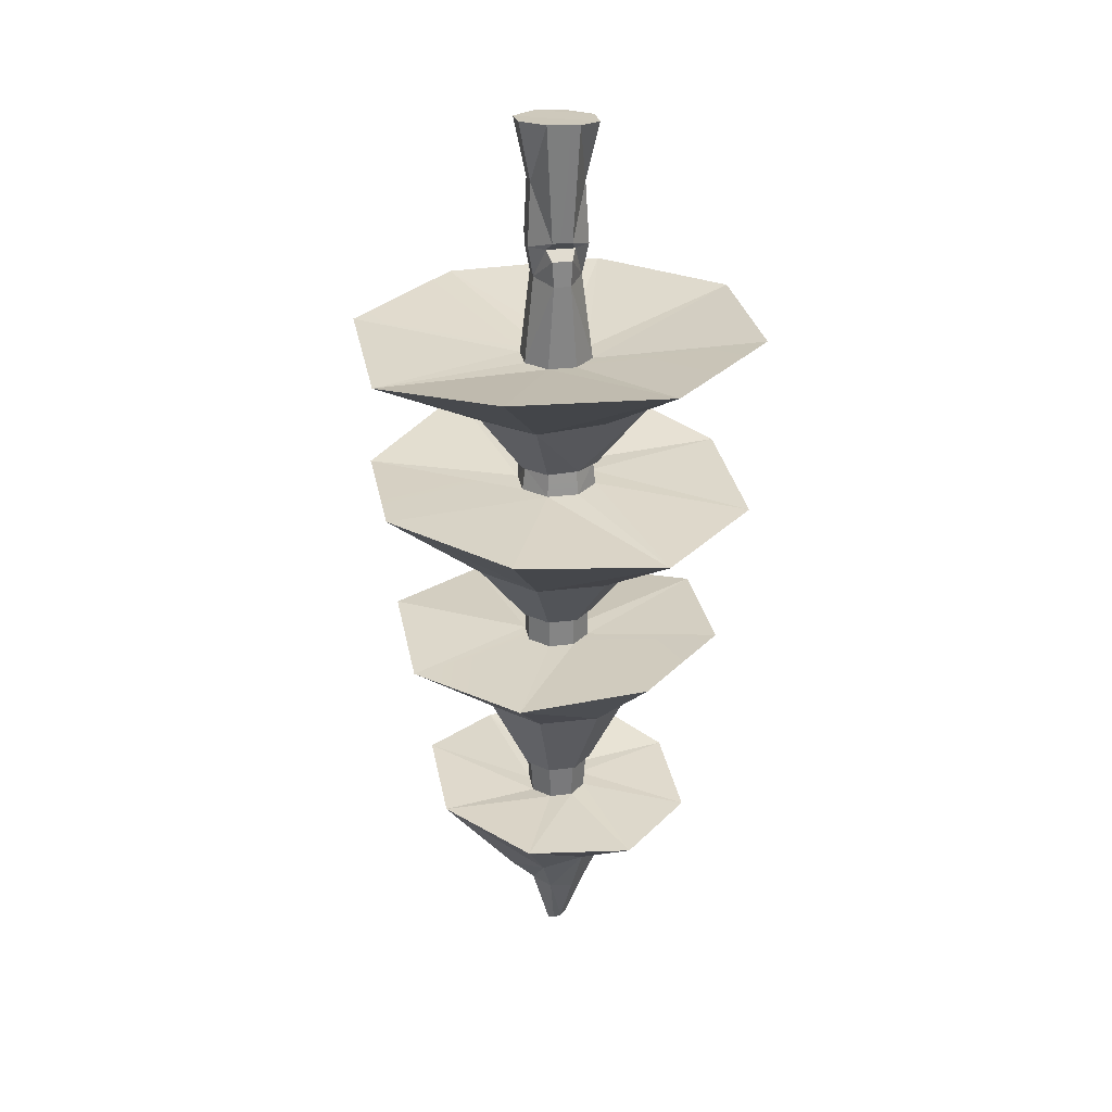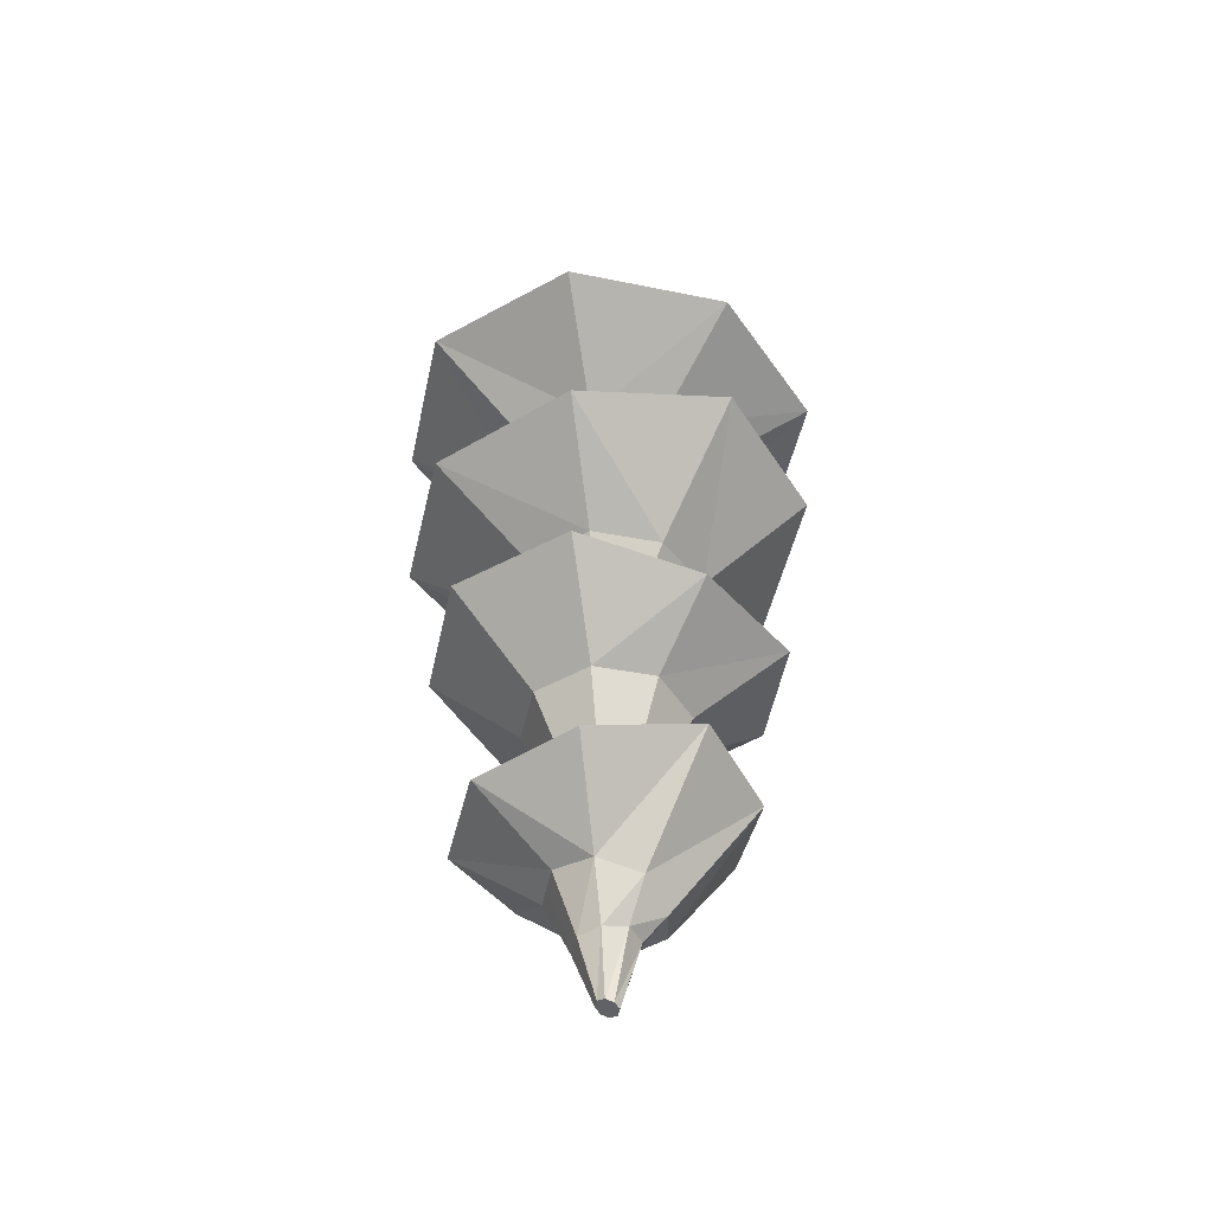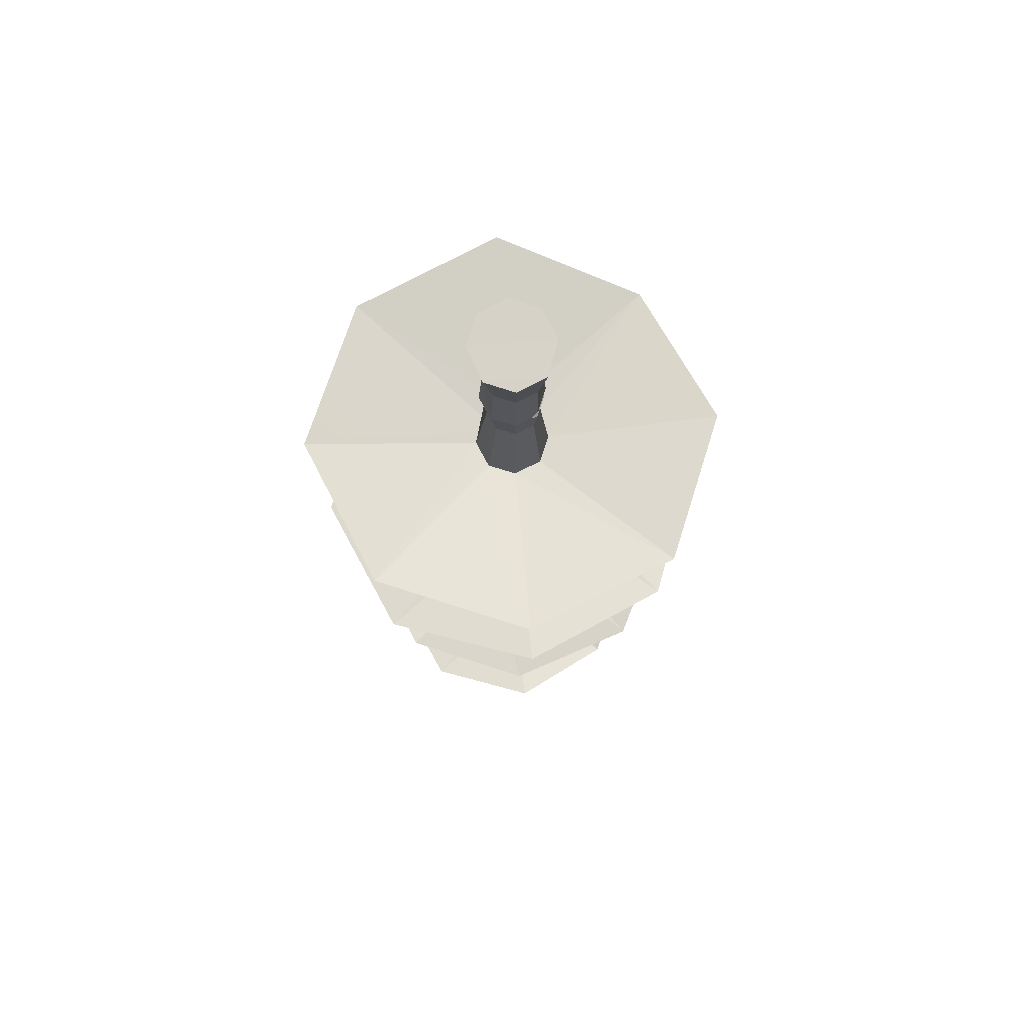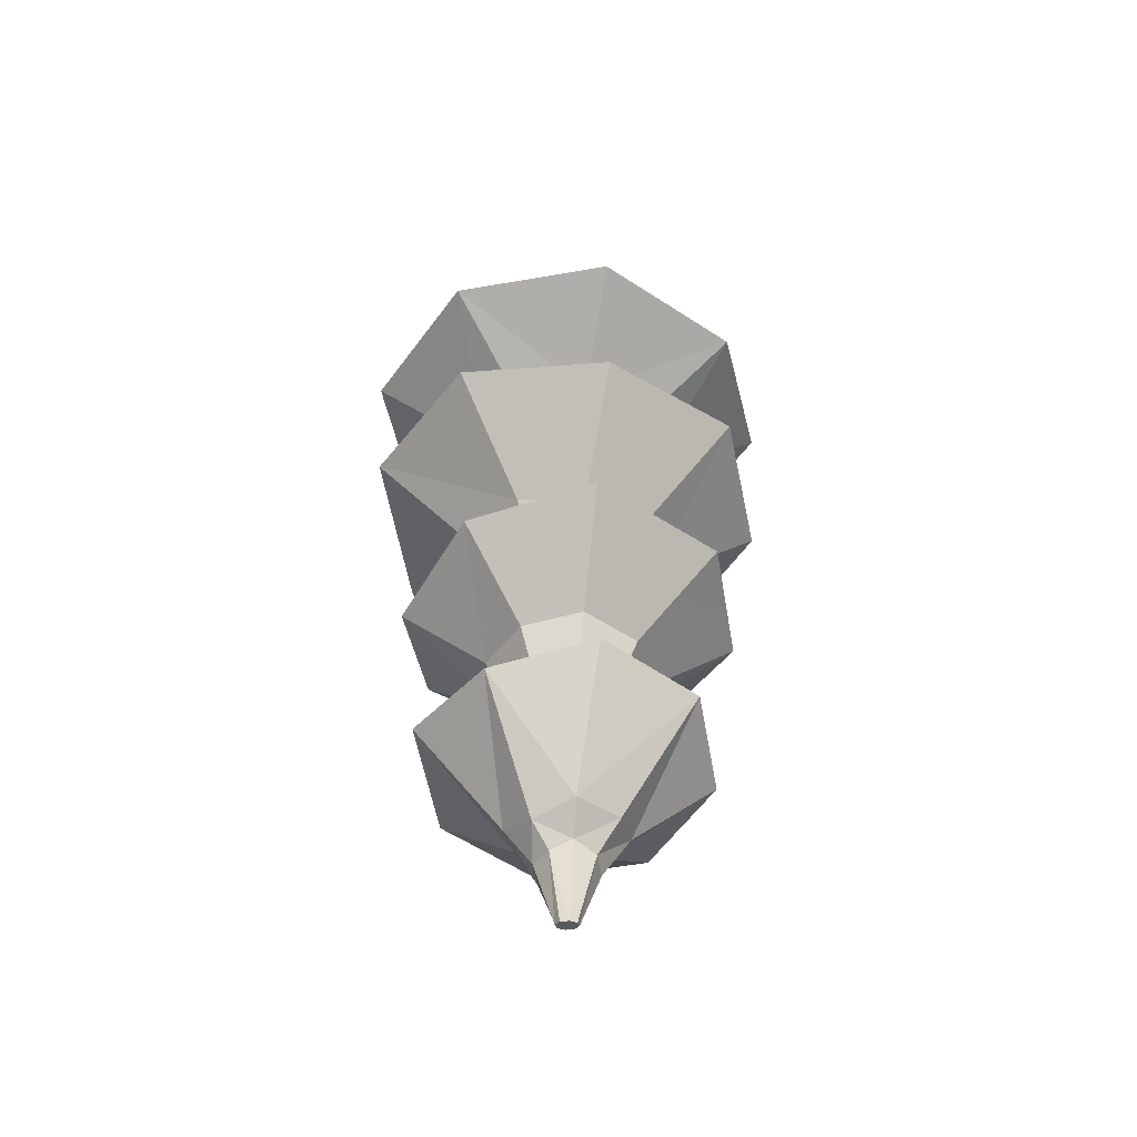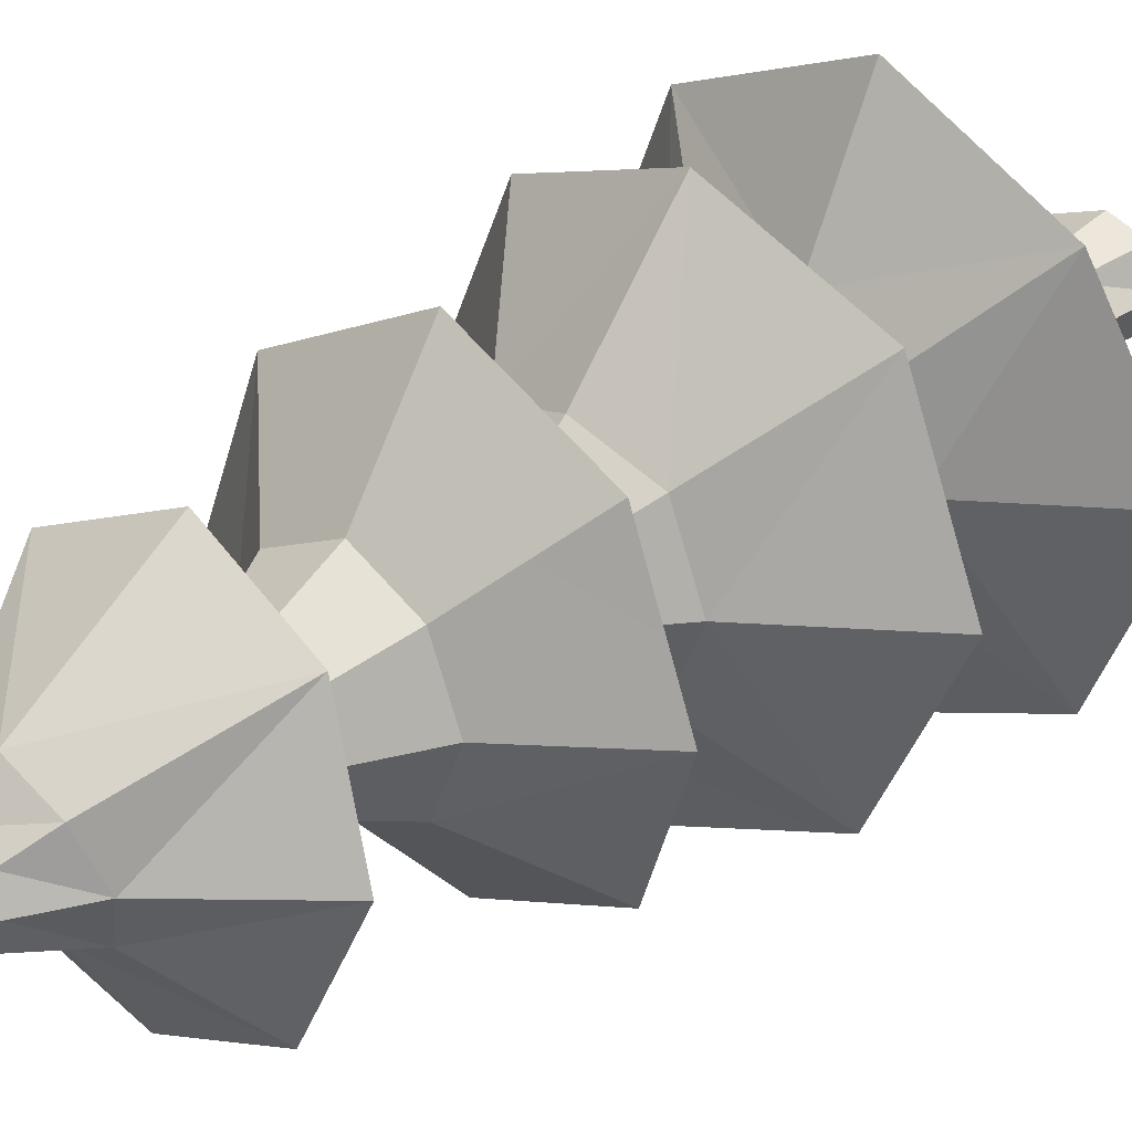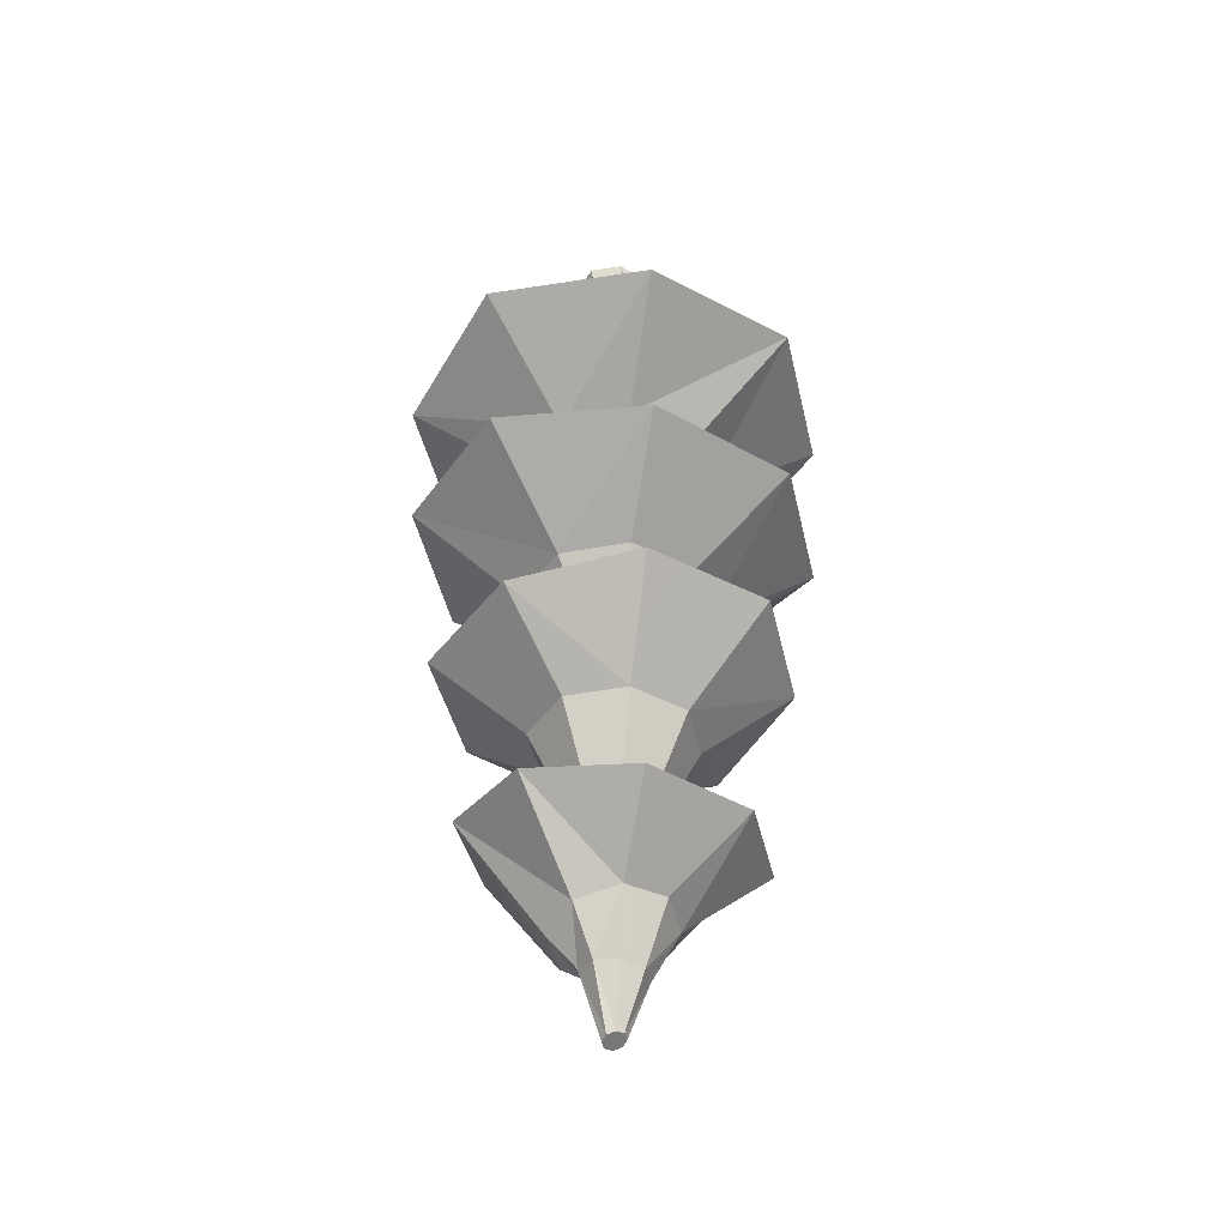
<metadata>
{"format":"obj","ext":"obj","renderer":"f3d","projection":"perspective","resolution":1024,"background":"white","views":[{"elev":28.7,"azim":-77.8,"up":"+Z"},{"elev":-46.1,"azim":55.3,"up":"+Z"},{"elev":70.7,"azim":84.9,"up":"+Z"},{"elev":-49.5,"azim":168.5,"up":"+Z"},{"elev":30.1,"azim":-137.2,"up":"+Y"},{"elev":-42.7,"azim":-55.0,"up":"+Z"}]}
</metadata>
<code>
o Low_Poly_Tree_4_Cylinder.043
v 0.2517 0.2488 -2.32
v 0.005065 2.017 -2.125
v -0.000979 0.3535 -2.32
v 0.1974 0.2038 -8.439
v 0.001205 0.09488 -9.077
v 0.005128 0.3007 -8.36
v -0.2536 -0.2565 -2.32
v -0.007023 -2.024 -2.001
v -0.000979 -0.3611 -2.32
v -0.3583 -0.003811 -2.32
v -1.435 -1.428 -2.01
v 0.3563 -0.003811 -2.32
v 1.433 1.42 -2.116
v -1.404 1.41 -2.194
v -2.045 0.02239 -1.954
v 0.2517 -0.2565 -2.32
v 2.021 -0.01025 -2.076
v -0.2536 0.2488 -2.32
v 1.424 -1.437 -2.028
v -0.003164 -0.1025 -9.012
v -0.1047 0.000548 -9.038
v -0.2106 -0.2175 -8.479
v 0.004167 -0.3023 -8.485
v -0.2179 0.2046 -8.416
v -0.07277 0.06906 -9.063
v 0.2159 -0.2122 -8.465
v 0.07081 -0.07668 -9.026
v -0.3026 -0.007591 -8.45
v 0.3006 -2.9e-05 -8.431
v 0.1027 -0.008169 -9.051
v 0.0739 0.0629 -9.072
v -0.07586 -0.07052 -9.017
v -0.395 -0.003811 -3.653
v -1.353 -1.375 -3.766
v -0.2796 -0.2824 -3.653
v 0.2776 0.2748 -3.653
v 1.949 0.02736 -3.421
v 1.343 1.375 -3.468
v 0.393 -0.003811 -3.653
v 1.377 -1.354 -3.716
v -1.365 1.343 -3.579
v -1.946 -0.01599 -3.608
v 0.2776 -0.2824 -3.653
v 0.01734 -1.928 -3.79
v -0.2796 0.2748 -3.653
v -0.02999 1.897 -3.633
v -0.000979 -0.3978 -3.653
v -0.000979 0.3902 -3.653
v -0.2336 -0.2364 -5.39
v -1.638 -0.000736 -5.366
v -1.178 -1.163 -5.249
v 0.2316 0.2288 -5.39
v 1.581 -0.06226 -5.513
v 1.19 1.14 -5.442
v 0.2316 -0.2364 -5.39
v 0.3279 -0.00381 -5.39
v -0.2336 0.2288 -5.39
v -0.3299 -0.003811 -5.39
v -0.000979 -0.3327 -5.39
v 1.162 -1.18 -5.281
v -0.000979 0.3251 -5.39
v -1.182 1.181 -5.357
v -0.01119 -1.655 -5.233
v 0.06789 1.71 -5.296
v -0.2087 -0.2115 -7.268
v -1.375 -0.01916 -7.231
v -0.9582 -0.9784 -7.344
v 0.2927 -0.00381 -7.268
v 0.9193 0.9538 -7.148
v 0.2067 0.2039 -7.268
v 0.9846 -0.9567 -7.291
v 1.405 0.02424 -7.068
v -0.2947 -0.00381 -7.268
v -0.9866 0.949 -7.095
v 0.2067 -0.2115 -7.268
v 0.01909 -1.367 -7.369
v -0.2087 0.2039 -7.268
v -0.01644 1.363 -6.999
v -0.000979 -0.2975 -7.268
v -0.000979 0.2899 -7.268
v -0.8762 -0.003811 -2.764
v -0.6097 -0.6084 -2.716
v 0.8722 -0.004633 -2.767
v 0.6199 0.6159 -2.761
v 0.6179 -0.6227 -2.764
v -0.01038 0.8883 -2.73
v -0.6105 0.5982 -2.797
v -0.01116 -0.8933 -2.812
v -0.8843 -0.003811 -4.444
v -0.6256 -0.6284 -4.444
v 0.6268 0.6459 -4.382
v 0.8823 -0.00381 -4.444
v 0.6236 -0.6284 -4.444
v -0.6256 0.6208 -4.444
v -0.000979 -0.8871 -4.444
v -0.004212 0.8543 -4.506
v -0.5499 -0.5527 -6.046
v 0.7753 -0.00381 -6.046
v 0.5427 0.5358 -6.072
v 0.5479 -0.5527 -6.046
v -0.5499 0.5451 -6.046
v -0.7772 -0.003811 -6.046
v -0.000979 -0.7801 -6.046
v 0.004255 0.7817 -6.021
v -0.4049 -0.3738 -7.927
v 0.5596 -0.02251 -8.079
v 0.3724 0.3257 -8.237
v 0.3878 -0.4003 -7.967
v -0.5615 0.01489 -8.022
v 0.04025 0.5786 -8.134
v -0.3898 0.3927 -8.134
v -0.01164 -0.5458 -7.904
v -0.3787 -0.003811 -5.083
v -0.268 -0.2709 -5.083
v 0.2669 0.2699 -5.067
v 0.3767 -0.00381 -5.083
v 0.2661 -0.2709 -5.083
v -0.268 0.2633 -5.083
v -0.000979 -0.3815 -5.083
v -0.001831 0.3673 -5.1
v -0.281 -0.2827 -3.401
v 0.2823 0.2792 -3.413
v 0.2818 -0.2866 -3.414
v 0.3984 -0.004032 -3.415
v -0.4009 -0.003811 -3.414
v -0.00351 0.4006 -3.405
v -0.2812 0.2744 -3.423
v -0.003722 -0.4076 -3.427
v -0.3586 -0.003811 -6.895
v -0.2539 -0.2567 -6.895
v 0.3567 -0.00381 -6.895
v 0.2505 0.2465 -6.902
v 0.2519 -0.2567 -6.895
v 0.000496 0.3565 -6.888
v -0.2539 0.2491 -6.895
v -0.000979 -0.3615 -6.895
v -0.2273 -0.2301 -6.895
v 0.3191 -0.00381 -6.895
v 0.224 0.2201 -6.901
v -0.321 -0.00381 -6.895
v 0.2253 -0.2301 -6.895
v 0.000341 0.3186 -6.889
v -0.2273 0.2225 -6.895
v -0.000979 -0.3238 -6.895
v -0.2336 -0.2364 -5.083
v 0.2324 0.2346 -5.069
v 0.328 -0.00381 -5.083
v -0.3299 -0.003811 -5.083
v 0.2316 -0.2364 -5.083
v -0.2336 0.2288 -5.083
v -0.000979 -0.3328 -5.083
v -0.001721 0.3194 -5.097
v -0.3672 -0.003811 -3.414
v -0.2574 -0.2592 -3.402
v 0.2585 0.2553 -3.413
v 0.258 -0.2628 -3.414
v 0.3647 -0.004013 -3.415
v -0.003491 -0.3735 -3.426
v -0.003297 0.3666 -3.406
v -0.2576 0.251 -3.422
v -0.3373 -0.03958 -1.078
v -0.4028 -0.003811 0.05056
v -0.1705 0.2038 -0.5603
v 0.001254 -0.3166 -1.168
v 0.02616 -0.2733 -0.5755
v -0.2641 -0.2164 -1.078
v 0.02474 -0.2443 -1.481
v 0.2023 -0.1707 -1.481
v 0.2759 0.006841 -1.481
v 0.2023 0.1844 -1.481
v 0.02474 0.258 -1.481
v -0.1528 0.1844 -1.481
v -0.2851 -0.2905 0.03467
v -0.000979 -0.4093 -0.003674
v -0.000979 0.4016 -0.003674
v -0.3373 -0.03958 -1.258
v -0.2608 0.03837 -1.168
v 0.218 0.2105 -1.244
v 0.00698 0.2979 -1.244
v 0.2443 -0.1915 -0.5906
v 0.315 -0.002886 -1.168
v 0.3257 0.006191 -0.5969
v 0.2231 -0.2247 -1.168
v -0.2737 -0.205 -1.505
v -0.2641 -0.2164 -1.258
v -0.1548 -0.2173 -1.168
v -0.3361 -0.05441 -1.505
v 0.004484 0.3076 -1.091
v -0.2206 0.2189 -1.168
v 0.2259 0.2169 -1.091
v 0.02616 0.2857 -0.5755
v 0.2443 0.2038 -0.5906
v 0.2525 0.1479 -1.168
v 0.3374 -0.2905 -0.04202
v 0.4551 -0.003811 -0.0579
v 0.3374 0.2829 -0.04202
v -0.2851 0.2829 0.03467
v -0.06977 0.2814 -1.168
f 1 2 3
f 4 5 6
f 7 8 9
f 10 11 7
f 12 13 1
f 10 14 15
f 16 17 12
f 3 14 18
f 9 19 16
f 20 21 5
f 22 20 23
f 24 5 25
f 26 20 27
f 24 21 28
f 29 27 30
f 4 30 31
f 28 32 22
f 33 34 35
f 36 37 38
f 39 40 37
f 33 41 42
f 43 44 40
f 45 46 41
f 47 34 44
f 48 38 46
f 49 50 51
f 52 53 54
f 55 53 56
f 57 50 58
f 59 60 55
f 61 62 57
f 49 63 59
f 61 54 64
f 65 66 67
f 68 69 70
f 68 71 72
f 73 74 66
f 75 76 71
f 77 78 74
f 79 67 76
f 80 69 78
f 11 81 82
f 13 83 84
f 17 85 83
f 14 81 15
f 8 85 19
f 14 86 87
f 8 82 88
f 13 86 2
f 34 89 90
f 37 91 38
f 40 92 37
f 41 89 42
f 44 93 40
f 46 94 41
f 34 95 44
f 46 91 96
f 50 97 51
f 54 98 99
f 53 100 98
f 50 101 102
f 60 103 100
f 62 104 101
f 63 97 103
f 54 104 64
f 66 105 67
f 69 106 107
f 72 108 106
f 74 109 66
f 76 108 71
f 74 110 111
f 67 112 76
f 69 110 78
f 90 113 114
f 92 115 91
f 93 116 92
f 94 113 89
f 95 117 93
f 96 118 94
f 95 114 119
f 96 115 120
f 81 121 82
f 83 122 84
f 83 123 124
f 87 125 81
f 88 123 85
f 87 126 127
f 88 121 128
f 84 126 86
f 97 129 130
f 99 131 132
f 100 131 98
f 101 129 102
f 103 133 100
f 101 134 135
f 97 136 103
f 99 134 104
f 105 28 22
f 107 29 4
f 106 26 29
f 109 24 28
f 108 23 26
f 111 6 24
f 112 22 23
f 107 6 110
f 129 137 130
f 132 138 139
f 133 138 131
f 135 140 129
f 136 141 133
f 135 142 143
f 130 144 136
f 132 142 134
f 113 145 114
f 116 146 115
f 117 147 116
f 118 148 113
f 119 149 117
f 120 150 118
f 114 151 119
f 120 146 152
f 121 153 154
f 124 155 122
f 124 156 157
f 127 153 125
f 123 158 156
f 127 159 160
f 121 158 128
f 122 159 126
f 1 13 2
f 4 31 5
f 7 11 8
f 10 15 11
f 12 17 13
f 10 18 14
f 16 19 17
f 3 2 14
f 9 8 19
f 20 32 21
f 21 25 5
f 5 31 30
f 30 27 5
f 27 20 5
f 22 32 20
f 24 6 5
f 26 23 20
f 24 25 21
f 29 26 27
f 4 29 30
f 28 21 32
f 33 42 34
f 36 39 37
f 39 43 40
f 33 45 41
f 43 47 44
f 45 48 46
f 47 35 34
f 48 36 38
f 49 58 50
f 52 56 53
f 55 60 53
f 57 62 50
f 59 63 60
f 61 64 62
f 49 51 63
f 61 52 54
f 65 73 66
f 68 72 69
f 68 75 71
f 73 77 74
f 75 79 76
f 77 80 78
f 79 65 67
f 80 70 69
f 11 15 81
f 13 17 83
f 17 19 85
f 14 87 81
f 8 88 85
f 14 2 86
f 8 11 82
f 13 84 86
f 34 42 89
f 37 92 91
f 40 93 92
f 41 94 89
f 44 95 93
f 46 96 94
f 34 90 95
f 46 38 91
f 50 102 97
f 54 53 98
f 53 60 100
f 50 62 101
f 60 63 103
f 62 64 104
f 63 51 97
f 54 99 104
f 66 109 105
f 69 72 106
f 72 71 108
f 74 111 109
f 76 112 108
f 74 78 110
f 67 105 112
f 69 107 110
f 90 89 113
f 92 116 115
f 93 117 116
f 94 118 113
f 95 119 117
f 96 120 118
f 95 90 114
f 96 91 115
f 81 125 121
f 83 124 122
f 83 85 123
f 87 127 125
f 88 128 123
f 87 86 126
f 88 82 121
f 84 122 126
f 97 102 129
f 99 98 131
f 100 133 131
f 101 135 129
f 103 136 133
f 101 104 134
f 97 130 136
f 99 132 134
f 105 109 28
f 107 106 29
f 106 108 26
f 109 111 24
f 108 112 23
f 111 110 6
f 112 105 22
f 107 4 6
f 129 140 137
f 132 131 138
f 133 141 138
f 135 143 140
f 136 144 141
f 135 134 142
f 130 137 144
f 132 139 142
f 113 148 145
f 116 147 146
f 117 149 147
f 118 150 148
f 119 151 149
f 120 152 150
f 114 145 151
f 120 115 146
f 121 125 153
f 124 157 155
f 124 123 156
f 127 160 153
f 123 128 158
f 127 126 159
f 121 154 158
f 122 155 159
f 161 162 163
f 164 165 166
f 167 16 168
f 168 12 169
f 12 170 169
f 1 171 170
f 3 172 171
f 161 173 162
f 162 174 175
f 139 80 142
f 137 79 144
f 143 80 77
f 141 79 75
f 143 73 140
f 141 68 138
f 139 68 70
f 140 65 137
f 152 52 61
f 145 59 151
f 152 57 150
f 151 55 149
f 150 58 148
f 149 56 147
f 147 52 146
f 148 49 145
f 155 48 159
f 158 35 47
f 160 48 45
f 158 43 156
f 160 33 153
f 157 43 39
f 157 36 155
f 153 35 154
f 176 177 172
f 169 170 178
f 179 171 172
f 180 181 182
f 165 183 180
f 167 184 9
f 177 185 186
f 177 166 161
f 10 184 187
f 187 185 176
f 188 189 163
f 190 191 192
f 181 193 190
f 168 181 183
f 167 183 164
f 165 194 174
f 180 195 194
f 195 192 196
f 196 191 175
f 175 163 197
f 193 179 198
f 193 188 190
f 178 171 179
f 162 197 163
f 163 189 161
f 189 177 161
f 174 173 165
f 173 166 165
f 166 186 164
f 167 9 16
f 168 16 12
f 12 1 170
f 1 3 171
f 3 18 172
f 161 166 173
f 197 162 175
f 162 173 174
f 174 194 175
f 194 195 196
f 196 175 194
f 139 70 80
f 137 65 79
f 143 142 80
f 141 144 79
f 143 77 73
f 141 75 68
f 139 138 68
f 140 73 65
f 152 146 52
f 145 49 59
f 152 61 57
f 151 59 55
f 150 57 58
f 149 55 56
f 147 56 52
f 148 58 49
f 155 36 48
f 158 154 35
f 160 159 48
f 158 47 43
f 160 45 33
f 157 156 43
f 157 39 36
f 153 33 35
f 177 189 172
f 172 18 187
f 18 10 187
f 187 176 172
f 193 181 178
f 181 169 178
f 189 198 172
f 198 179 172
f 180 183 181
f 165 164 183
f 164 186 167
f 186 185 167
f 185 184 167
f 184 7 9
f 177 176 185
f 177 186 166
f 10 7 184
f 187 184 185
f 163 191 188
f 188 198 189
f 190 188 191
f 192 182 190
f 182 181 190
f 168 169 181
f 167 168 183
f 165 180 194
f 180 182 195
f 195 182 192
f 196 192 191
f 175 191 163
f 193 178 179
f 193 198 188
f 178 170 171

</code>
